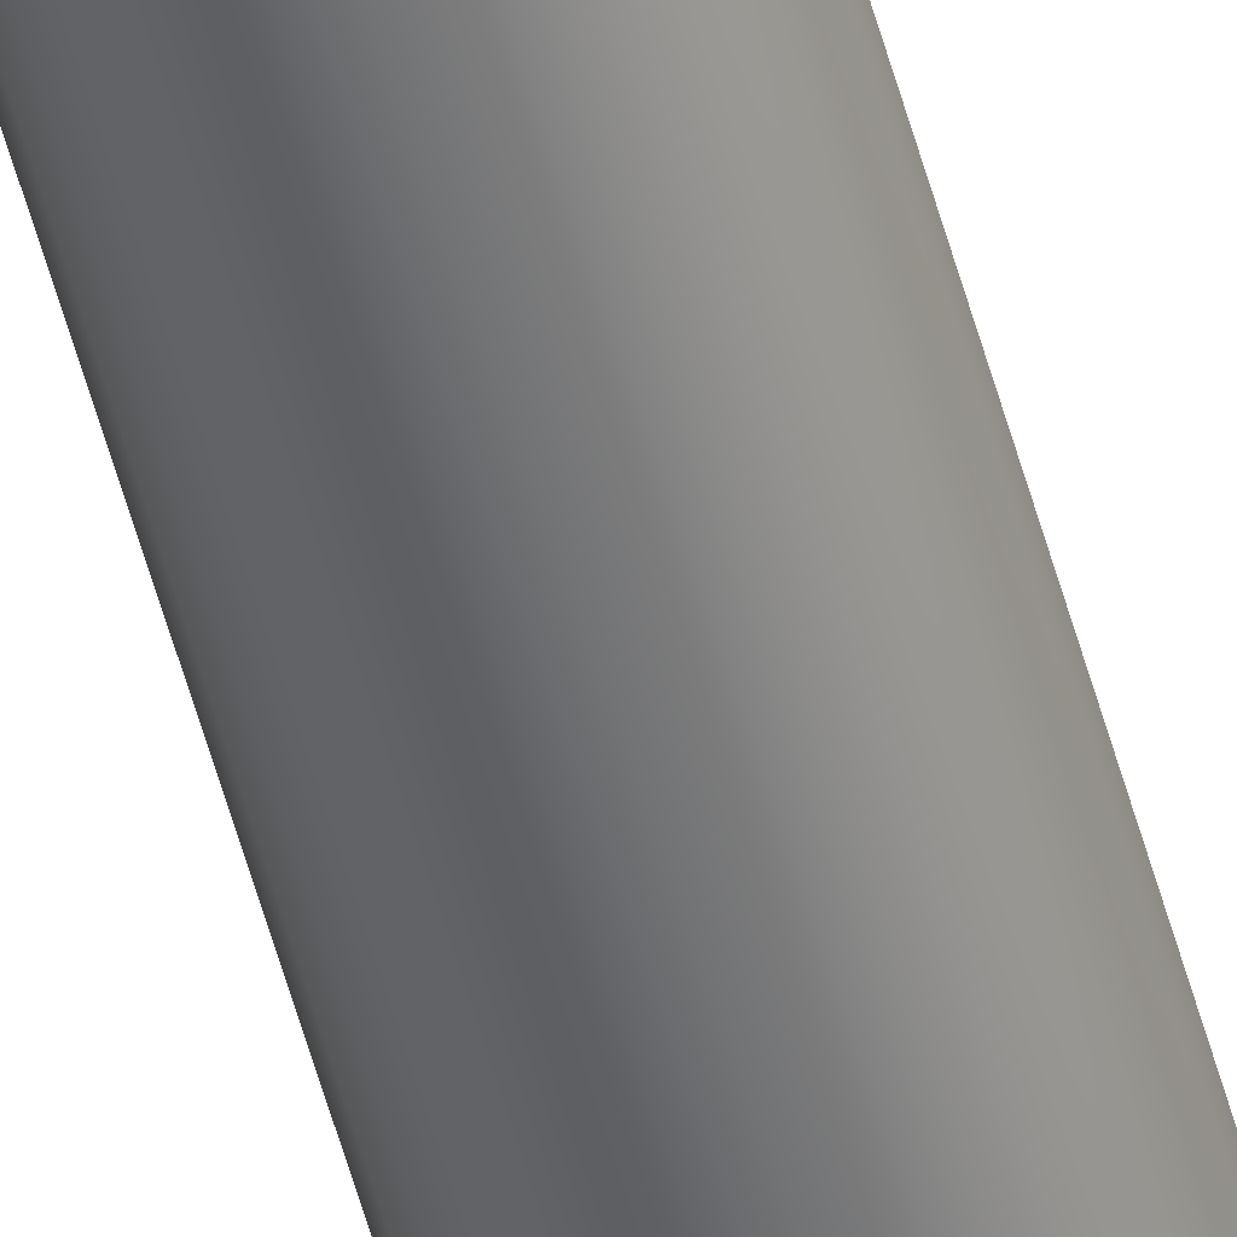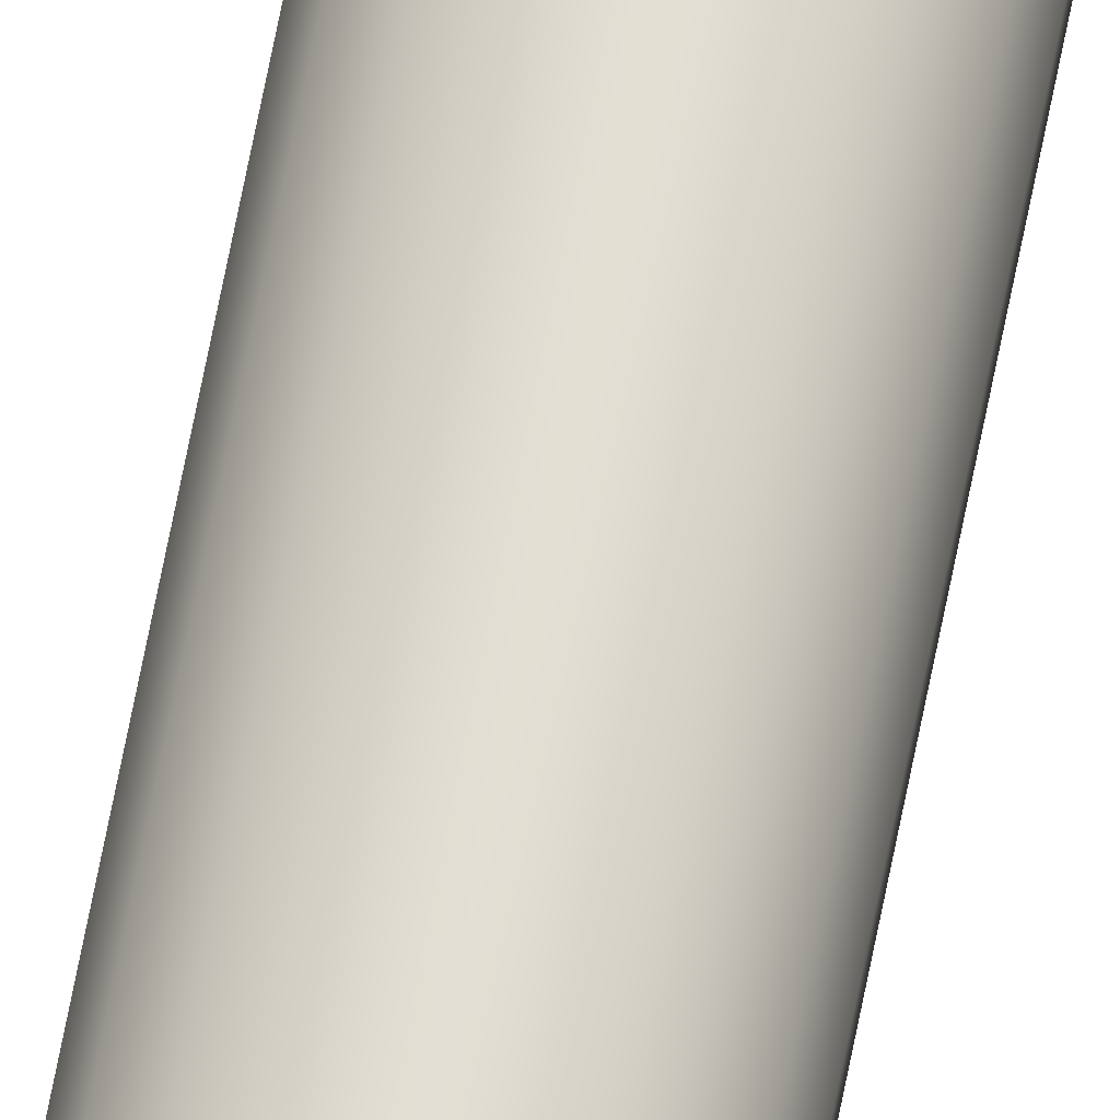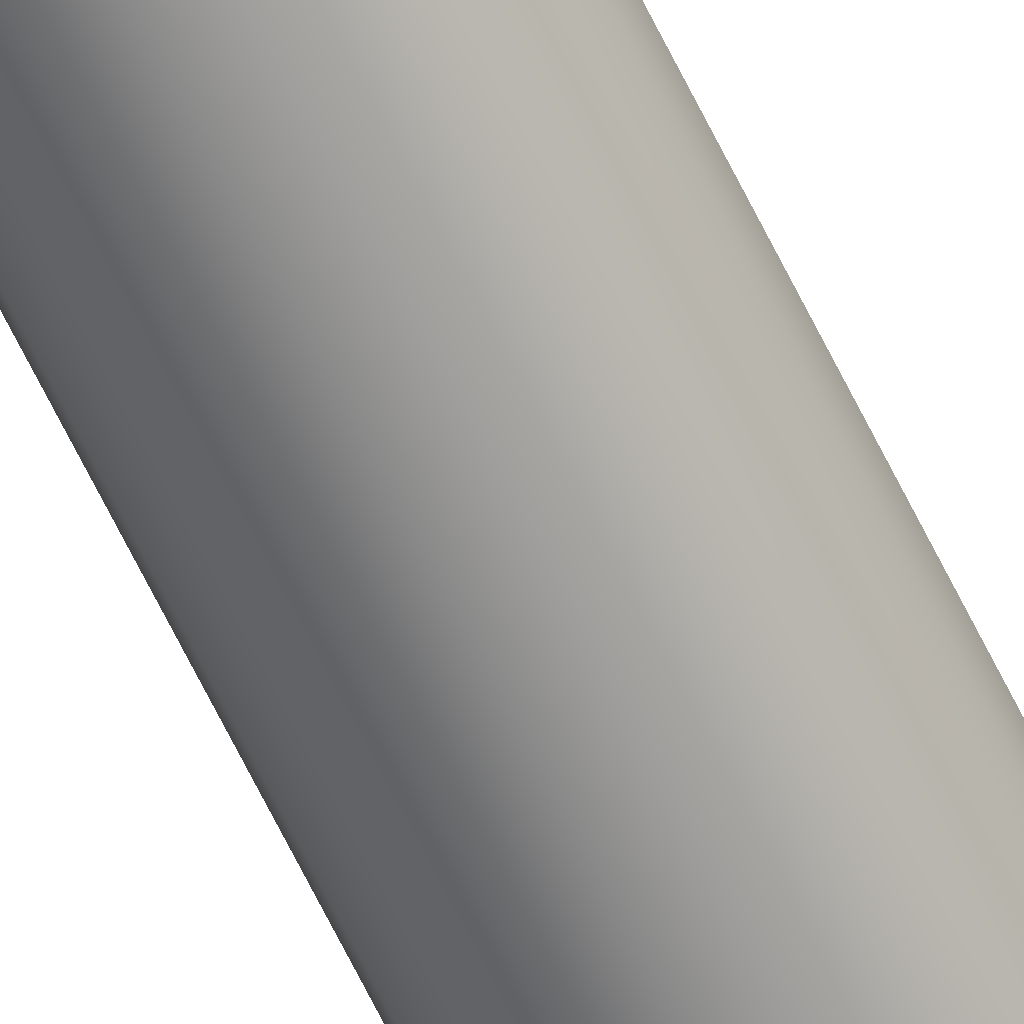
<metadata>
{"format":"obj","ext":"obj","renderer":"f3d","projection":"perspective","resolution":1024,"background":"white","views":[{"elev":-45.8,"azim":-166.7,"up":"+Z"},{"elev":74.8,"azim":11.5,"up":"+Z"},{"elev":-56.8,"azim":-155.9,"up":"+Z"}]}
</metadata>
<code>
o Cylinder
v 0 -0.127 -0.002693
v 0.000921 -0.127 -0.002531
v 0.001731 -0.127 -0.002063
v 0.002332 -0.127 -0.001347
v 0.002652 -0.127 -0.000468
v 0.002652 -0.127 0.000468
v 0.002332 -0.127 0.001347
v 0.001731 -0.127 0.002063
v 0.000921 -0.127 0.002531
v 0 -0.127 0.002693
v -0.000921 -0.127 0.002531
v -0.001731 -0.127 0.002063
v -0.002332 -0.127 0.001347
v -0.002652 -0.127 0.000468
v -0.002652 -0.127 -0.000468
v -0.002332 -0.127 -0.001347
v -0.001731 -0.127 -0.002063
v -0.000921 -0.127 -0.002531
v -0 0.127 -0.001901
v 0 0.1262 -0.002693
v 0.00065 0.127 -0.001786
v 0.000921 0.1262 -0.002531
v 0.001222 0.127 -0.001456
v 0.001731 0.1262 -0.002063
v 0.001646 0.127 -0.00095
v 0.002332 0.1262 -0.001347
v 0.001872 0.127 -0.00033
v 0.002652 0.1262 -0.000468
v 0.001872 0.127 0.00033
v 0.002652 0.1262 0.000468
v 0.001646 0.127 0.00095
v 0.002332 0.1262 0.001347
v 0.001222 0.127 0.001456
v 0.001731 0.1262 0.002063
v 0.00065 0.127 0.001786
v 0.000921 0.1262 0.002531
v 0 0.127 0.001901
v 0 0.1262 0.002693
v -0.00065 0.127 0.001786
v -0.000921 0.1262 0.002531
v -0.001222 0.127 0.001456
v -0.001731 0.1262 0.002063
v -0.001646 0.127 0.00095
v -0.002332 0.1262 0.001347
v -0.001872 0.127 0.00033
v -0.002652 0.1262 0.000468
v -0.001872 0.127 -0.00033
v -0.002652 0.1262 -0.000468
v -0.001646 0.127 -0.00095
v -0.002332 0.1262 -0.001347
v -0.001222 0.127 -0.001456
v -0.001731 0.1262 -0.002063
v -0.00065 0.127 -0.001786
v -0.000921 0.1262 -0.002531
v 0 -0.1933 -0.000679
v 0 -0.1929 -0.001101
v 0.000377 -0.1929 -0.001034
v 0.000232 -0.1933 -0.000638
v 0.000708 -0.1929 -0.000843
v 0.000437 -0.1933 -0.00052
v 0.000953 -0.1929 -0.00055
v 0.000588 -0.1933 -0.000339
v 0.001084 -0.1929 -0.000191
v 0.000669 -0.1933 -0.000118
v 0.001084 -0.1929 0.000191
v 0.000669 -0.1933 0.000118
v 0.000953 -0.1929 0.00055
v 0.000588 -0.1933 0.000339
v 0.000708 -0.1929 0.000843
v 0.000437 -0.1933 0.00052
v 0.000377 -0.1929 0.001034
v 0.000232 -0.1933 0.000638
v 0 -0.1929 0.001101
v 0 -0.1933 0.000679
v -0.000376 -0.1929 0.001034
v -0.000232 -0.1933 0.000638
v -0.000707 -0.1929 0.000843
v -0.000436 -0.1933 0.00052
v -0.000953 -0.1929 0.00055
v -0.000588 -0.1933 0.000339
v -0.001084 -0.1929 0.000191
v -0.000668 -0.1933 0.000118
v -0.001084 -0.1929 -0.000191
v -0.000668 -0.1933 -0.000118
v -0.000953 -0.1929 -0.00055
v -0.000588 -0.1933 -0.000339
v -0.000707 -0.1929 -0.000843
v -0.000436 -0.1933 -0.00052
v -0.000376 -0.1929 -0.001034
v -0.000232 -0.1933 -0.000638
f 54 1 18
f 24 4 3
f 26 5 4
f 28 6 5
f 30 7 6
f 32 8 7
f 34 9 8
f 36 10 9
f 38 11 10
f 40 12 11
f 42 13 12
f 44 14 13
f 46 15 14
f 48 16 15
f 50 17 16
f 52 18 17
f 22 3 2
f 51 35 27
f 4 59 3
f 18 56 89
f 8 71 69
f 14 79 13
f 7 65 6
f 12 75 11
f 17 85 16
f 5 61 4
f 9 73 71
f 3 57 2
f 15 81 14
f 2 56 1
f 7 69 67
f 13 77 12
f 17 89 87
f 6 63 5
f 10 75 73
f 15 85 83
f 22 19 21
f 22 23 24
f 24 25 26
f 28 25 27
f 28 29 30
f 30 31 32
f 34 31 33
f 36 33 35
f 36 37 38
f 38 39 40
f 40 41 42
f 42 43 44
f 44 45 46
f 48 45 47
f 48 49 50
f 52 49 51
f 52 53 54
f 54 19 20
f 20 2 1
f 57 55 56
f 59 58 57
f 61 60 59
f 63 62 61
f 65 64 63
f 65 68 66
f 69 68 67
f 69 72 70
f 71 74 72
f 75 74 73
f 75 78 76
f 79 78 77
f 81 80 79
f 83 82 81
f 83 86 84
f 87 86 85
f 87 90 88
f 89 55 90
f 62 78 86
f 54 20 1
f 24 26 4
f 26 28 5
f 28 30 6
f 30 32 7
f 32 34 8
f 34 36 9
f 36 38 10
f 38 40 11
f 40 42 12
f 42 44 13
f 44 46 14
f 46 48 15
f 48 50 16
f 50 52 17
f 52 54 18
f 22 24 3
f 23 21 19
f 19 53 51
f 51 49 47
f 47 45 43
f 43 41 39
f 39 37 35
f 35 33 31
f 31 29 27
f 27 25 23
f 23 19 51
f 51 47 43
f 43 39 51
f 35 31 27
f 27 23 51
f 51 39 35
f 4 61 59
f 18 1 56
f 8 9 71
f 14 81 79
f 7 67 65
f 12 77 75
f 17 87 85
f 5 63 61
f 9 10 73
f 3 59 57
f 15 83 81
f 2 57 56
f 7 8 69
f 13 79 77
f 17 18 89
f 6 65 63
f 10 11 75
f 15 16 85
f 22 20 19
f 22 21 23
f 24 23 25
f 28 26 25
f 28 27 29
f 30 29 31
f 34 32 31
f 36 34 33
f 36 35 37
f 38 37 39
f 40 39 41
f 42 41 43
f 44 43 45
f 48 46 45
f 48 47 49
f 52 50 49
f 52 51 53
f 54 53 19
f 20 22 2
f 57 58 55
f 59 60 58
f 61 62 60
f 63 64 62
f 65 66 64
f 65 67 68
f 69 70 68
f 69 71 72
f 71 73 74
f 75 76 74
f 75 77 78
f 79 80 78
f 81 82 80
f 83 84 82
f 83 85 86
f 87 88 86
f 87 89 90
f 89 56 55
f 90 55 58
f 58 60 62
f 62 64 66
f 66 68 70
f 70 72 74
f 74 76 78
f 78 80 82
f 82 84 86
f 86 88 90
f 90 58 62
f 62 66 70
f 70 74 78
f 78 82 86
f 86 90 62
f 62 70 78

</code>
